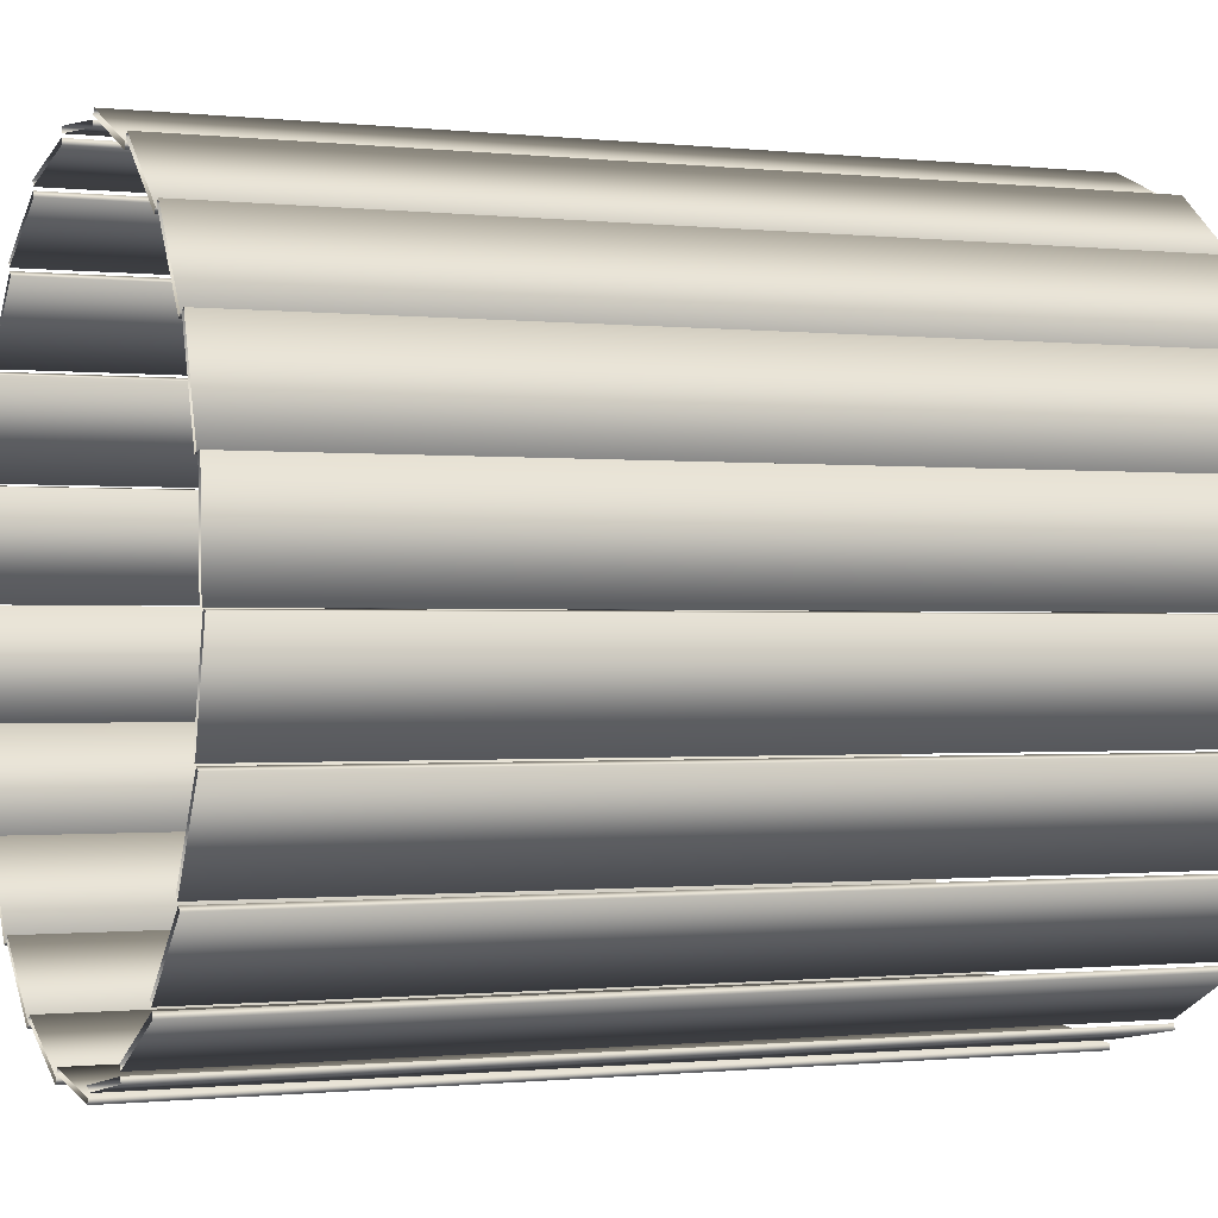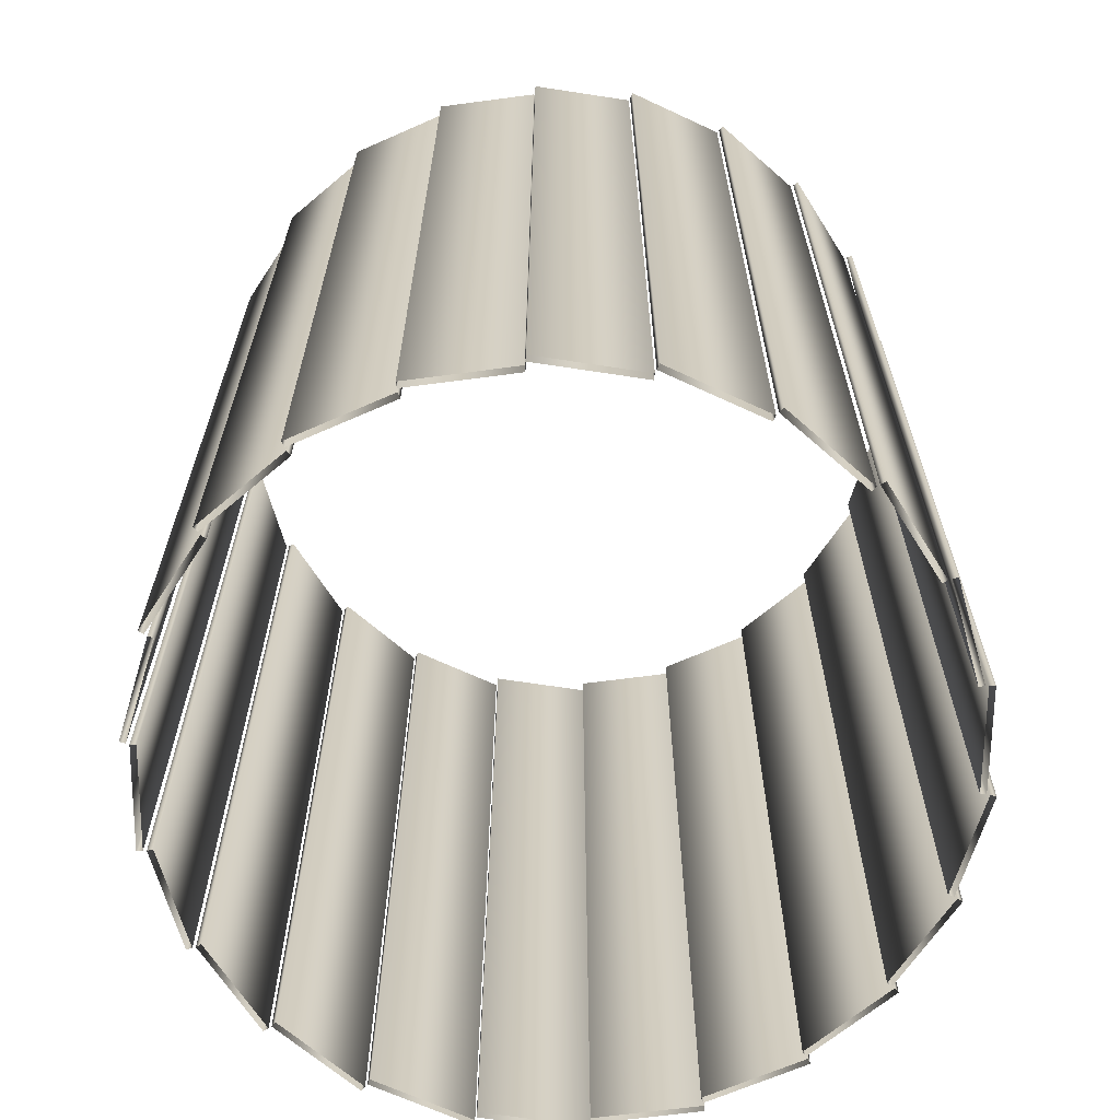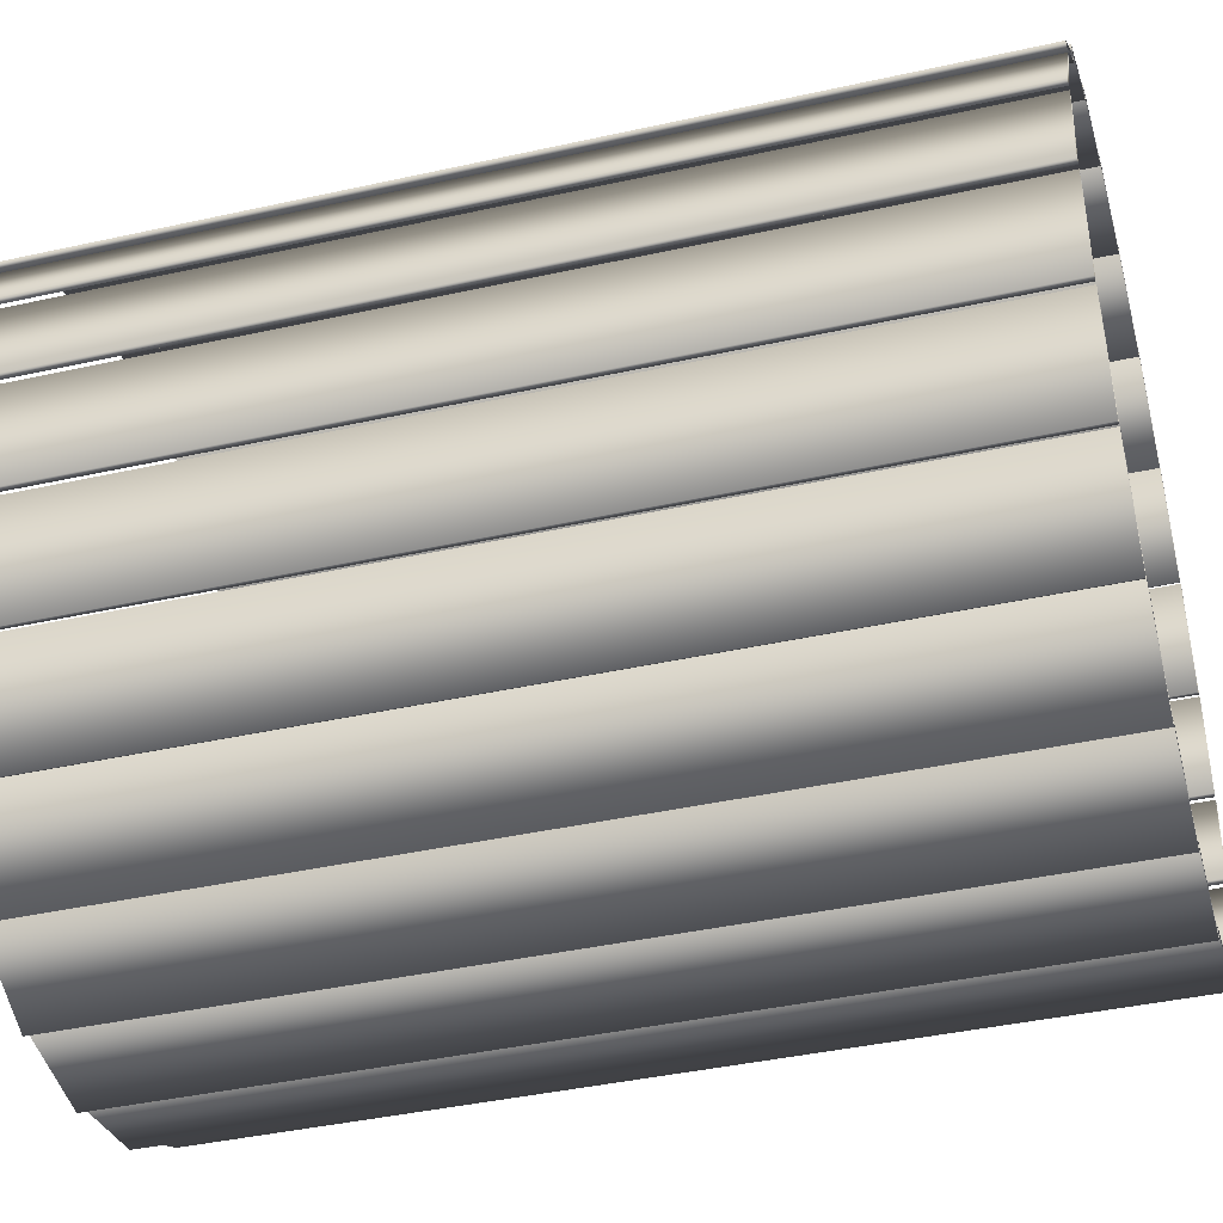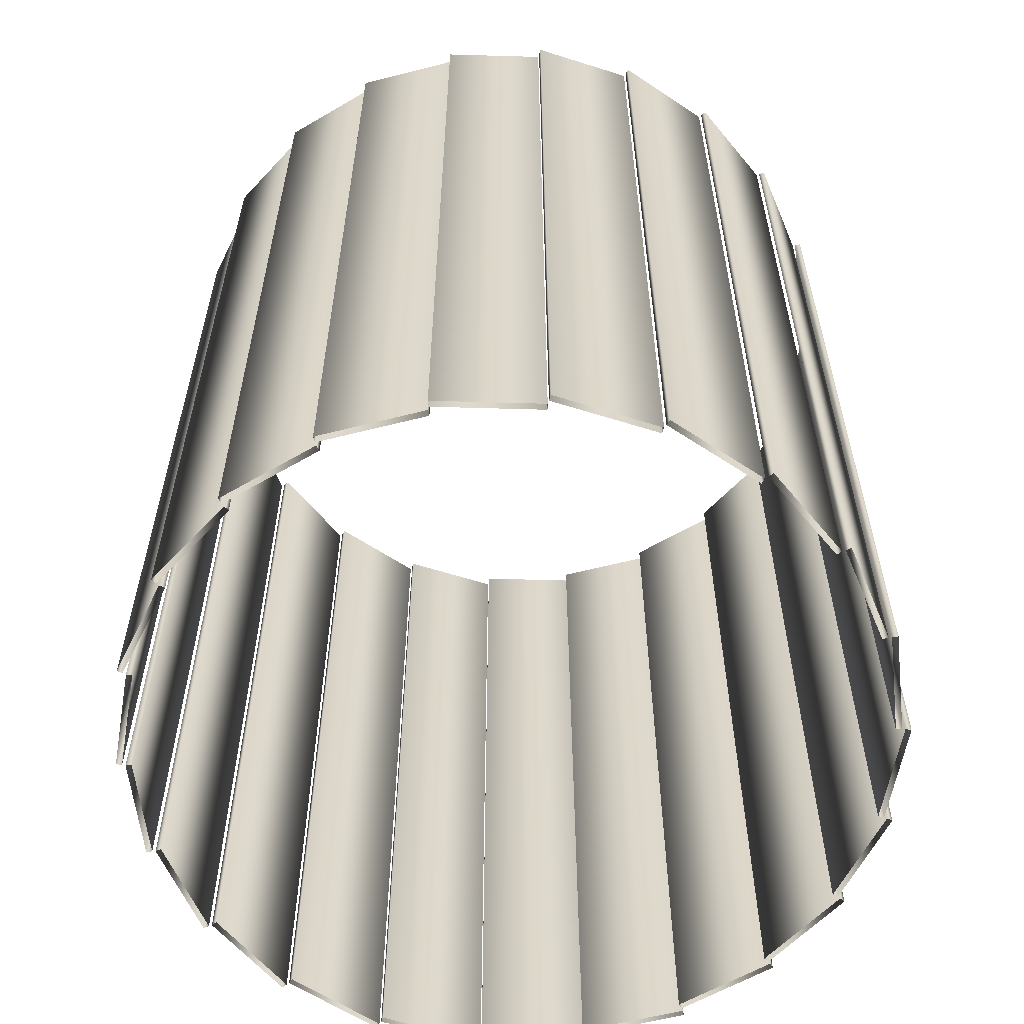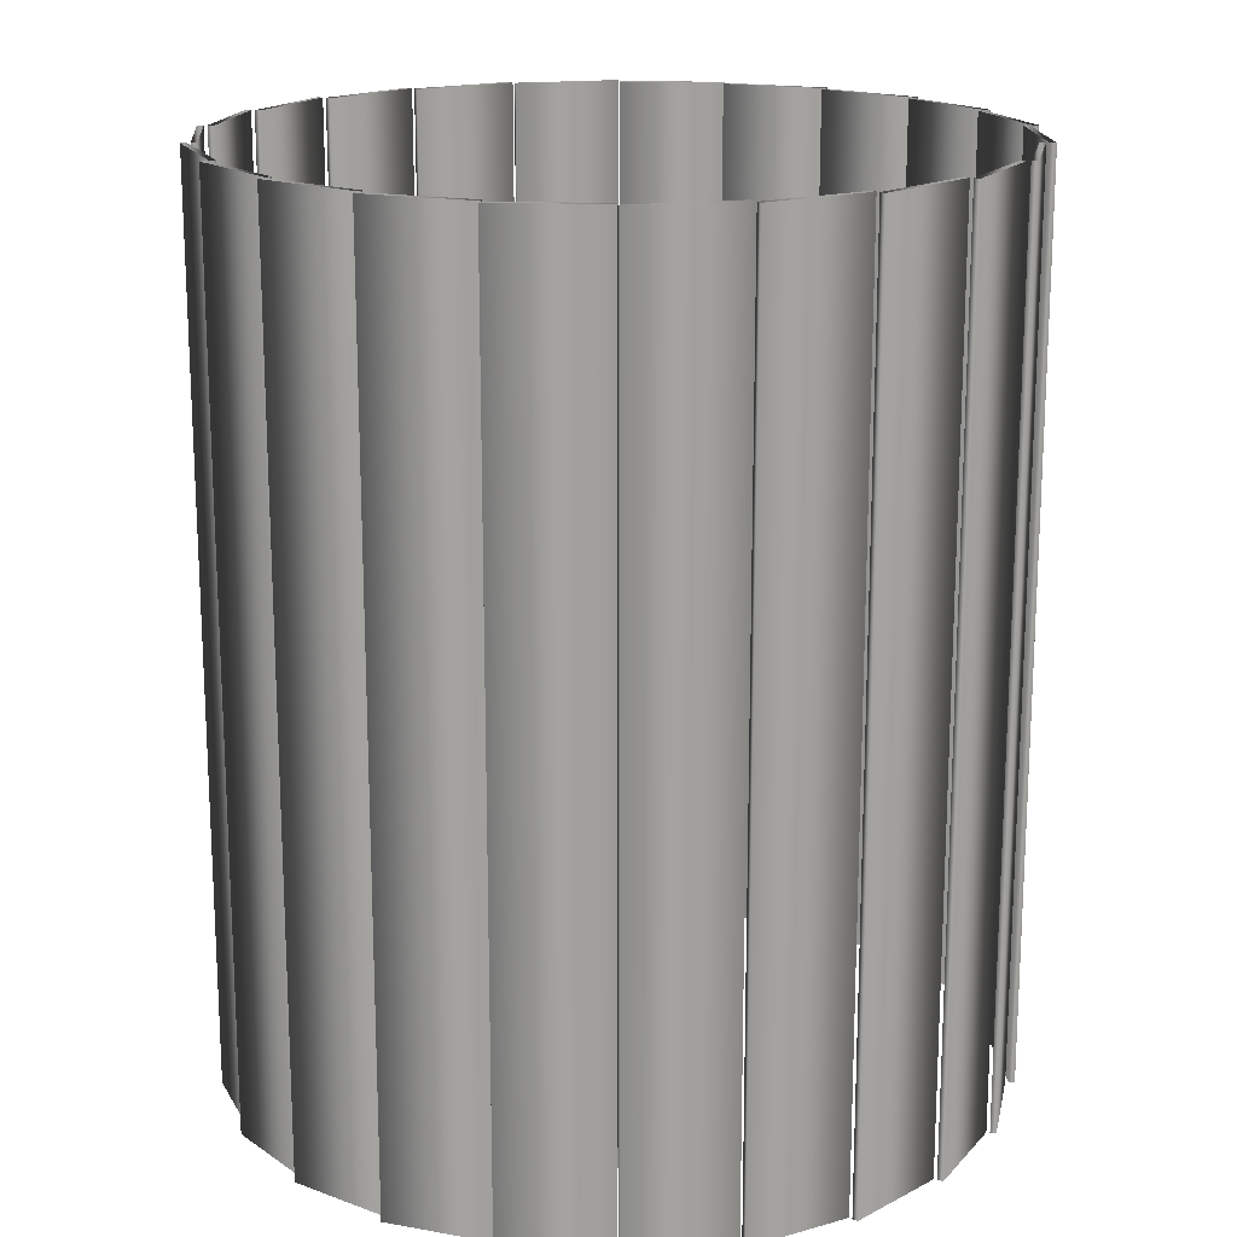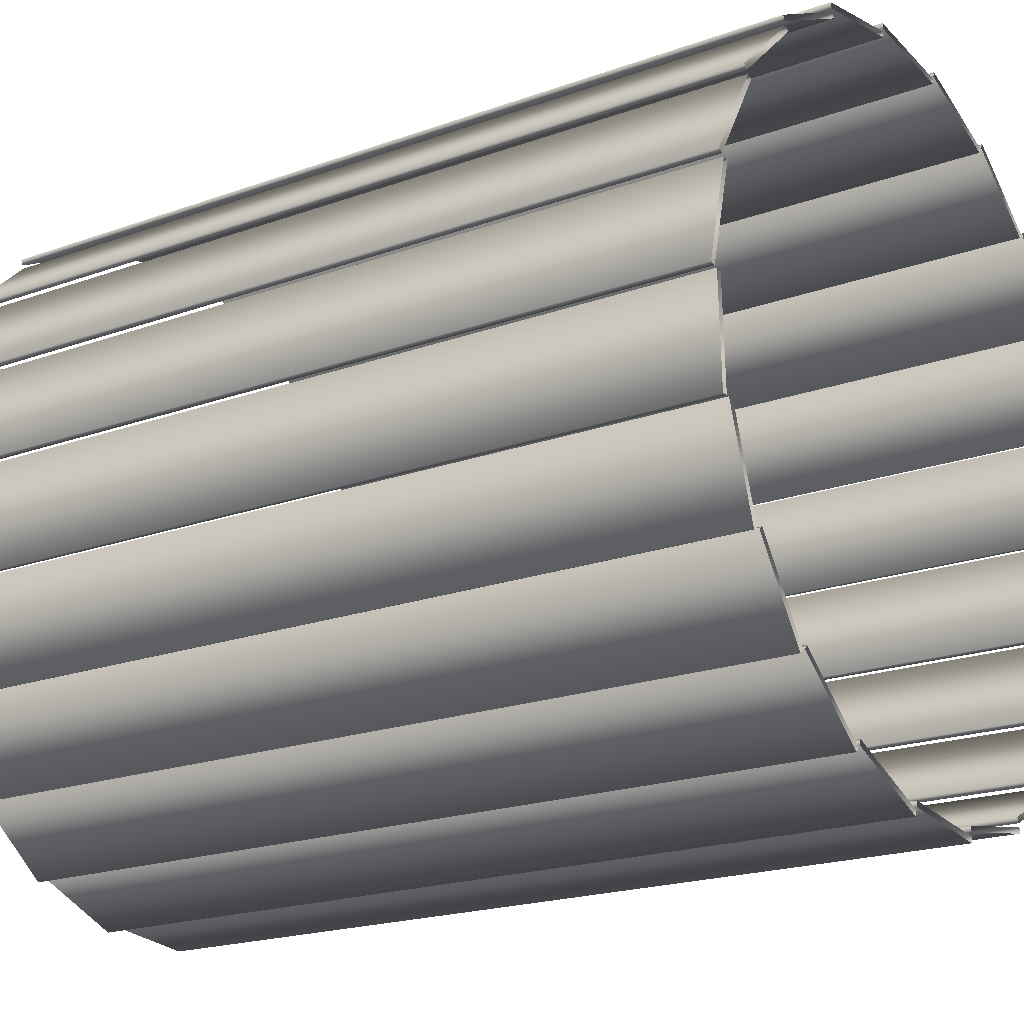
<metadata>
{"format":"obj","ext":"obj","renderer":"f3d","projection":"perspective","resolution":1024,"background":"white","views":[{"elev":-0.7,"azim":67.7,"up":"+Z"},{"elev":-66.0,"azim":62.5,"up":"+Y"},{"elev":-40.8,"azim":-74.8,"up":"+Z"},{"elev":-59.7,"azim":20.5,"up":"+Y"},{"elev":17.5,"azim":-138.1,"up":"+Y"},{"elev":-19.7,"azim":-56.0,"up":"+Z"}]}
</metadata>
<code>
v 1.282 3 -0.02497
v 1.282 0 -0.02497
v 1.262 3 -0.02013
v 1.262 0 -0.02013
v 1.252 3 -0.01733
v 1.252 0 -0.01733
v 1.237 3 0.3372
v 1.237 0 0.3372
v 1.232 3 -0.01816
v 1.232 0 -0.01816
v 1.223 3 -0.3851
v 1.223 0 -0.3851
v 1.217 3 0.3363
v 1.217 0 0.3363
v 1.206 3 0.336
v 1.206 0 0.336
v 1.206 3 -0.375
v 1.206 0 -0.375
v 1.196 3 -0.3692
v 1.196 0 -0.3692
v 1.187 3 0.3295
v 1.187 0 0.3295
v 1.177 3 -0.3644
v 1.177 0 -0.3644
v 1.092 3 0.672
v 1.092 0 0.672
v 1.073 3 0.6656
v 1.073 0 0.6656
v 1.065 3 -0.714
v 1.065 0 -0.714
v 1.062 3 0.662
v 1.062 0 0.662
v 1.051 3 -0.6994
v 1.051 0 -0.6994
v 1.046 3 0.6506
v 1.046 0 0.6506
v 1.043 3 -0.6912
v 1.043 0 -0.6912
v 1.026 3 -0.6811
v 1.026 0 -0.6811
v 0.8583 3 0.9524
v 0.8583 0 0.9524
v 0.8419 3 0.9409
v 0.8419 0 0.9409
v 0.8327 3 0.9345
v 0.8327 0 0.9345
v 0.8205 3 -0.9851
v 0.8205 0 -0.9851
v 0.8202 3 0.9189
v 0.8202 0 0.9189
v 0.8115 3 -0.9672
v 0.8115 0 -0.9672
v 0.8065 3 -0.9572
v 0.8065 0 -0.9572
v 0.7928 3 -0.9426
v 0.7928 0 -0.9426
v 0.5552 3 1.156
v 0.5552 0 1.156
v 0.5427 3 1.14
v 0.5427 0 1.14
v 0.5357 3 1.131
v 0.5357 0 1.131
v 0.5281 3 1.113
v 0.5281 0 1.113
v 0.5098 3 -1.176
v 0.5098 0 -1.176
v 0.5061 3 -1.157
v 0.5061 0 -1.157
v 0.5041 3 -1.146
v 0.5041 0 -1.146
v 0.4951 3 -1.128
v 0.4951 0 -1.128
v 0.2071 3 1.265
v 0.2071 0 1.265
v 0.1996 3 1.247
v 0.1996 0 1.247
v 0.1953 3 1.236
v 0.1953 0 1.236
v 0.1932 3 1.216
v 0.1932 0 1.216
v 0.161 3 -1.241
v 0.161 0 -1.241
v 0.1597 3 -1.252
v 0.1597 0 -1.252
v 0.1577 3 -1.272
v 0.1577 0 -1.272
v 0.1573 3 -1.222
v 0.1573 0 -1.222
v -0.1573 3 1.222
v -0.1573 0 1.222
v -0.1577 3 1.272
v -0.1577 0 1.272
v -0.1597 3 1.252
v -0.1597 0 1.252
v -0.161 3 1.241
v -0.161 0 1.241
v -0.1932 3 -1.216
v -0.1932 0 -1.216
v -0.1953 3 -1.236
v -0.1953 0 -1.236
v -0.1996 3 -1.247
v -0.1996 0 -1.247
v -0.2071 3 -1.265
v -0.2071 0 -1.265
v -0.4951 3 1.128
v -0.4951 0 1.128
v -0.5041 3 1.146
v -0.5041 0 1.146
v -0.5061 3 1.157
v -0.5061 0 1.157
v -0.5098 3 1.176
v -0.5098 0 1.176
v -0.5281 3 -1.113
v -0.5281 0 -1.113
v -0.5357 3 -1.131
v -0.5357 0 -1.131
v -0.5427 3 -1.14
v -0.5427 0 -1.14
v -0.5552 3 -1.156
v -0.5552 0 -1.156
v -0.7928 3 0.9426
v -0.7928 0 0.9426
v -0.8065 3 0.9572
v -0.8065 0 0.9572
v -0.8115 3 0.9672
v -0.8115 0 0.9672
v -0.8202 3 -0.9189
v -0.8202 0 -0.9189
v -0.8205 3 0.9851
v -0.8205 0 0.9851
v -0.8327 3 -0.9345
v -0.8327 0 -0.9345
v -0.8419 3 -0.9409
v -0.8419 0 -0.9409
v -0.8583 3 -0.9524
v -0.8583 0 -0.9524
v -1.026 3 0.6811
v -1.026 0 0.6811
v -1.043 3 0.6912
v -1.043 0 0.6912
v -1.046 3 -0.6506
v -1.046 0 -0.6506
v -1.051 3 0.6994
v -1.051 0 0.6994
v -1.062 3 -0.662
v -1.062 0 -0.662
v -1.065 3 0.714
v -1.065 0 0.714
v -1.073 3 -0.6656
v -1.073 0 -0.6656
v -1.092 3 -0.672
v -1.092 0 -0.672
v -1.177 3 0.3644
v -1.177 0 0.3644
v -1.187 3 -0.3295
v -1.187 0 -0.3295
v -1.196 3 0.3692
v -1.196 0 0.3692
v -1.206 3 0.375
v -1.206 0 0.375
v -1.206 3 -0.336
v -1.206 0 -0.336
v -1.217 3 -0.3363
v -1.217 0 -0.3363
v -1.223 3 0.3851
v -1.223 0 0.3851
v -1.232 3 0.01816
v -1.232 0 0.01816
v -1.237 3 -0.3372
v -1.237 0 -0.3372
v -1.252 3 0.01733
v -1.252 0 0.01733
v -1.262 3 0.02013
v -1.262 0 0.02013
v -1.282 3 0.02497
v -1.282 0 0.02497
f 2 1 3 4
f 4 3 23 24
f 24 23 19 20
f 20 19 1 2
f 12 11 17 18
f 18 17 39 40
f 40 39 37 38
f 38 37 11 12
f 30 29 33 34
f 34 33 55 56
f 56 55 53 54
f 54 53 29 30
f 48 47 51 52
f 52 51 71 72
f 72 71 69 70
f 70 69 47 48
f 66 65 67 68
f 68 67 87 88
f 88 87 81 82
f 82 81 65 66
f 86 85 83 84
f 84 83 97 98
f 98 97 99 100
f 100 99 85 86
f 104 103 101 102
f 102 101 113 114
f 114 113 115 116
f 116 115 103 104
f 120 119 117 118
f 118 117 127 128
f 128 127 131 132
f 132 131 119 120
f 136 135 133 134
f 134 133 141 142
f 142 141 145 146
f 146 145 135 136
f 152 151 149 150
f 150 149 155 156
f 156 155 161 162
f 162 161 151 152
f 170 169 163 164
f 164 163 167 168
f 168 167 171 172
f 172 171 169 170
f 176 175 173 174
f 174 173 153 154
f 154 153 157 158
f 158 157 175 176
f 166 165 159 160
f 160 159 137 138
f 138 137 139 140
f 140 139 165 166
f 148 147 143 144
f 144 143 121 122
f 122 121 123 124
f 124 123 147 148
f 130 129 125 126
f 126 125 105 106
f 106 105 107 108
f 108 107 129 130
f 112 111 109 110
f 110 109 89 90
f 90 89 95 96
f 96 95 111 112
f 92 91 93 94
f 94 93 79 80
f 80 79 77 78
f 78 77 91 92
f 74 73 75 76
f 76 75 63 64
f 64 63 61 62
f 62 61 73 74
f 58 57 59 60
f 60 59 49 50
f 50 49 45 46
f 46 45 57 58
f 42 41 43 44
f 44 43 35 36
f 36 35 31 32
f 32 31 41 42
f 26 25 27 28
f 28 27 21 22
f 22 21 15 16
f 16 15 25 26
f 8 7 13 14
f 14 13 9 10
f 10 9 5 6
f 6 5 7 8

</code>
